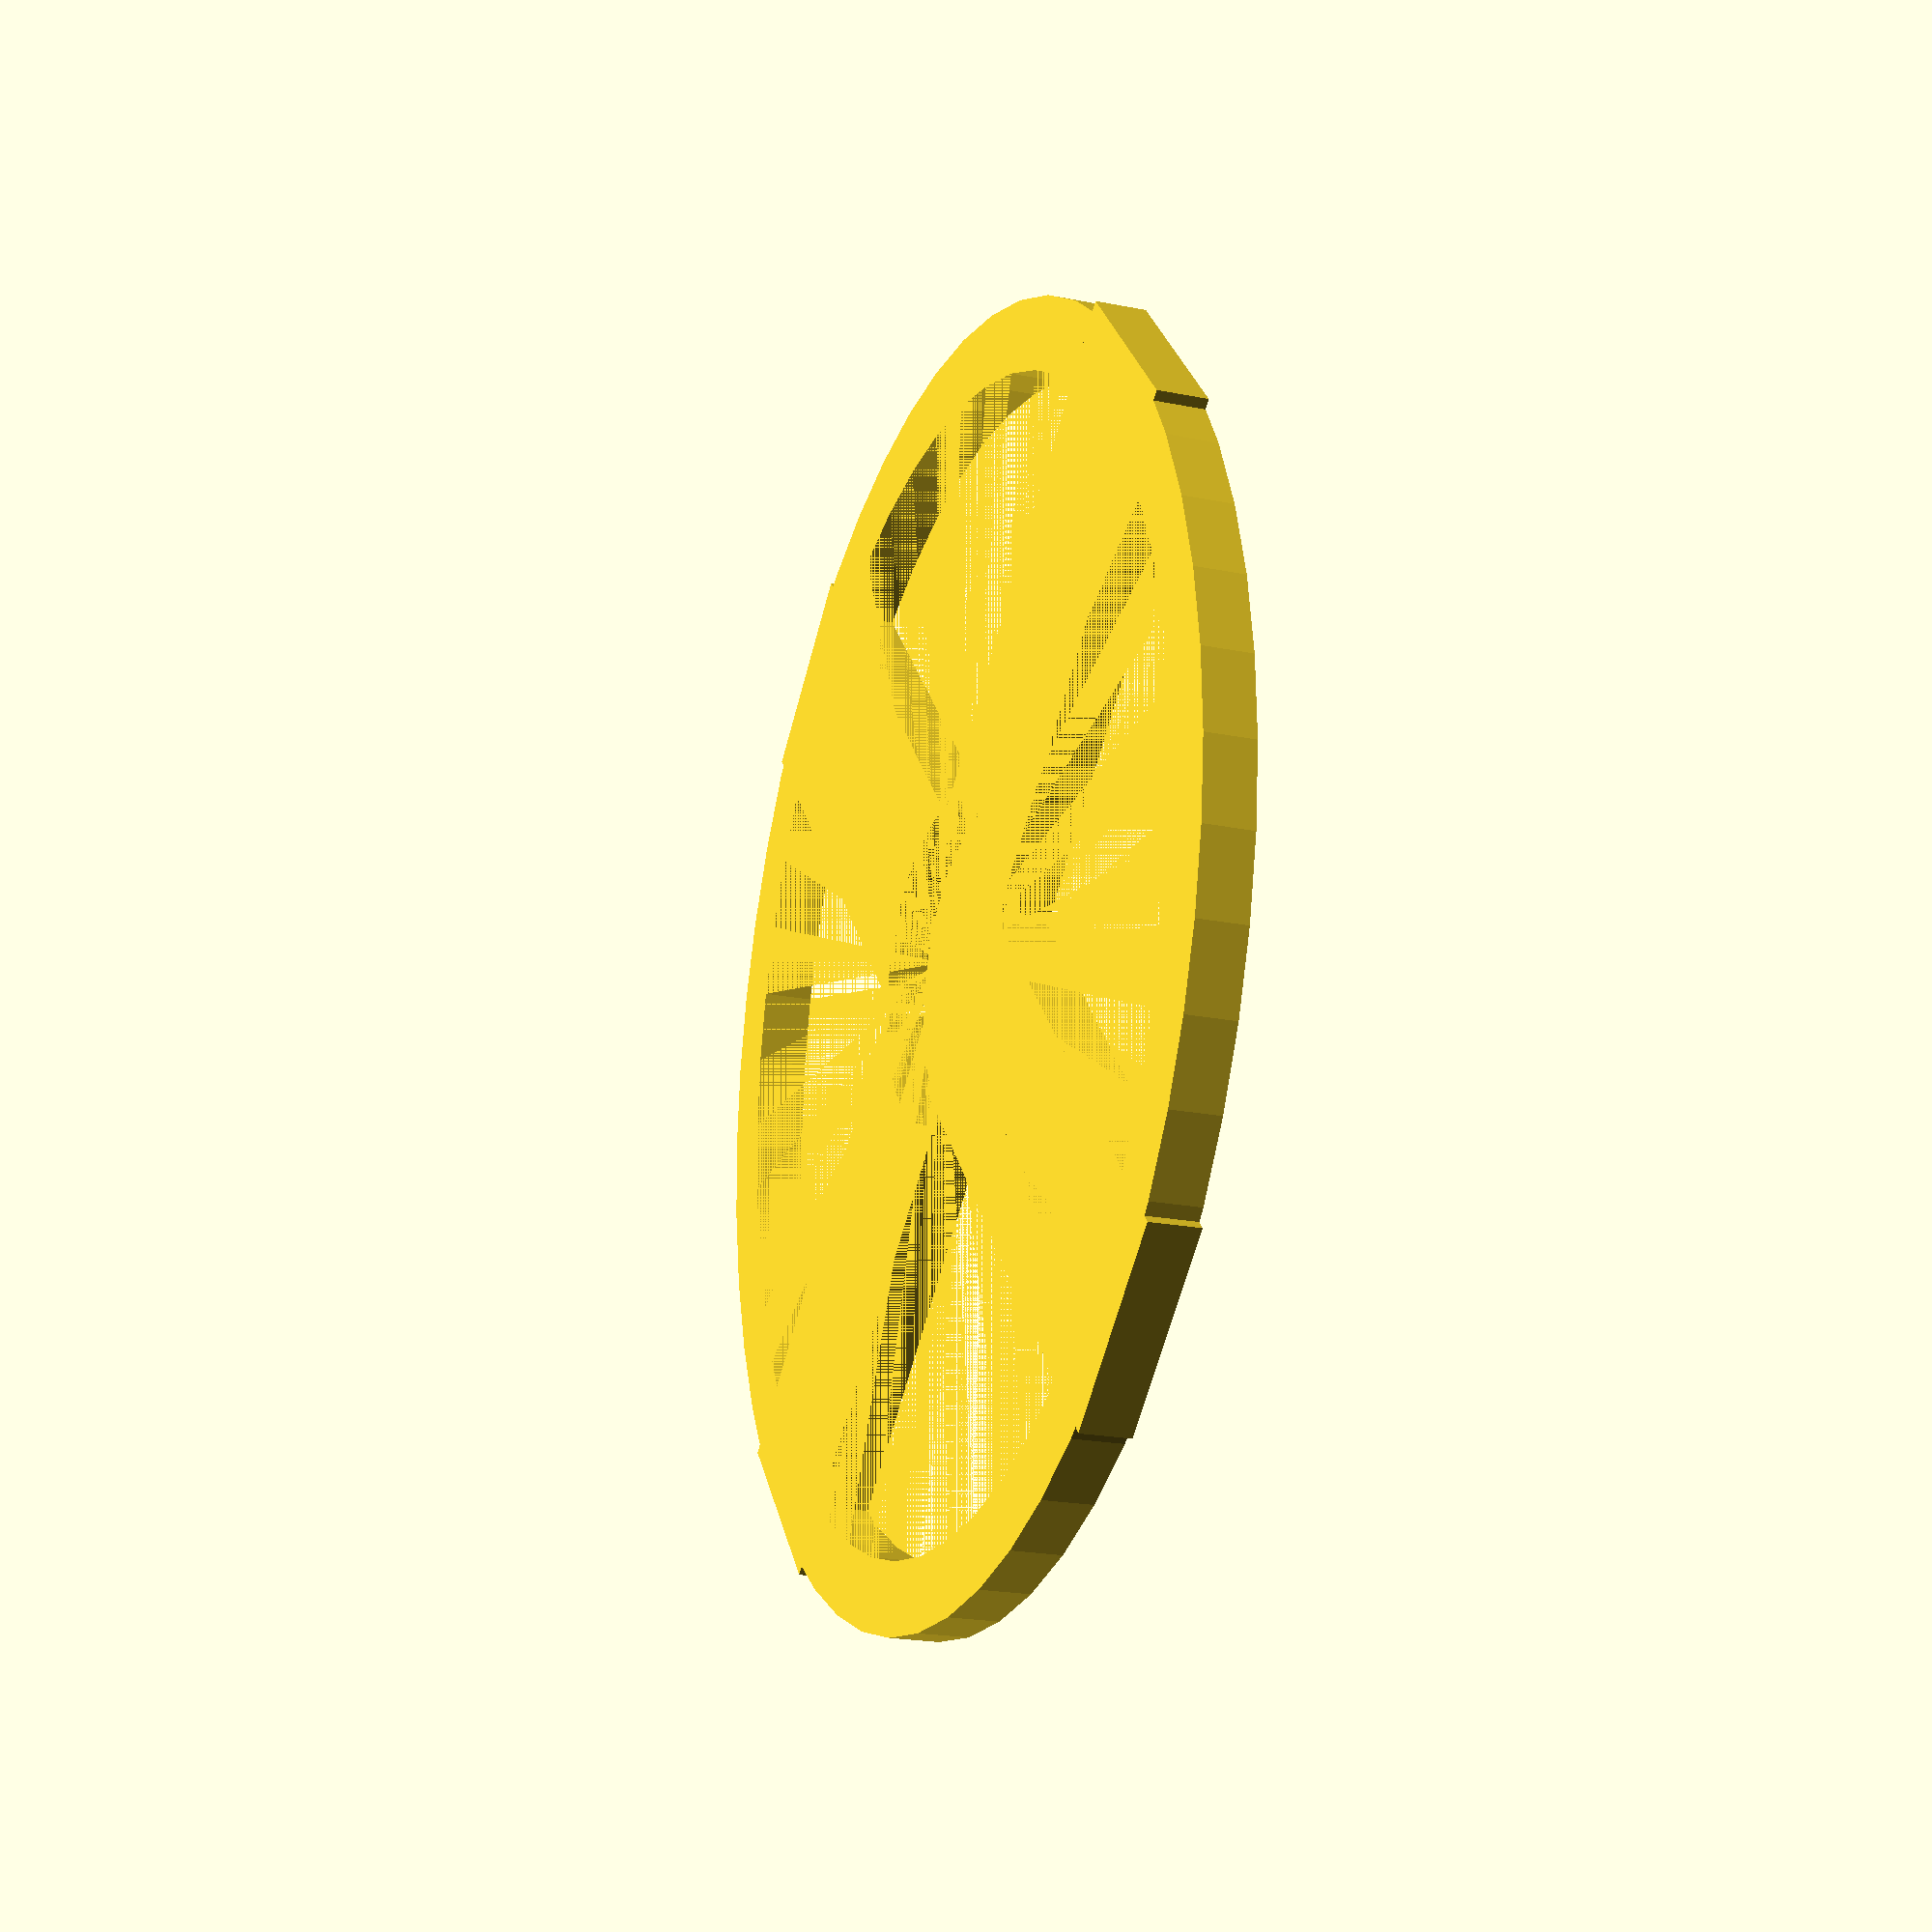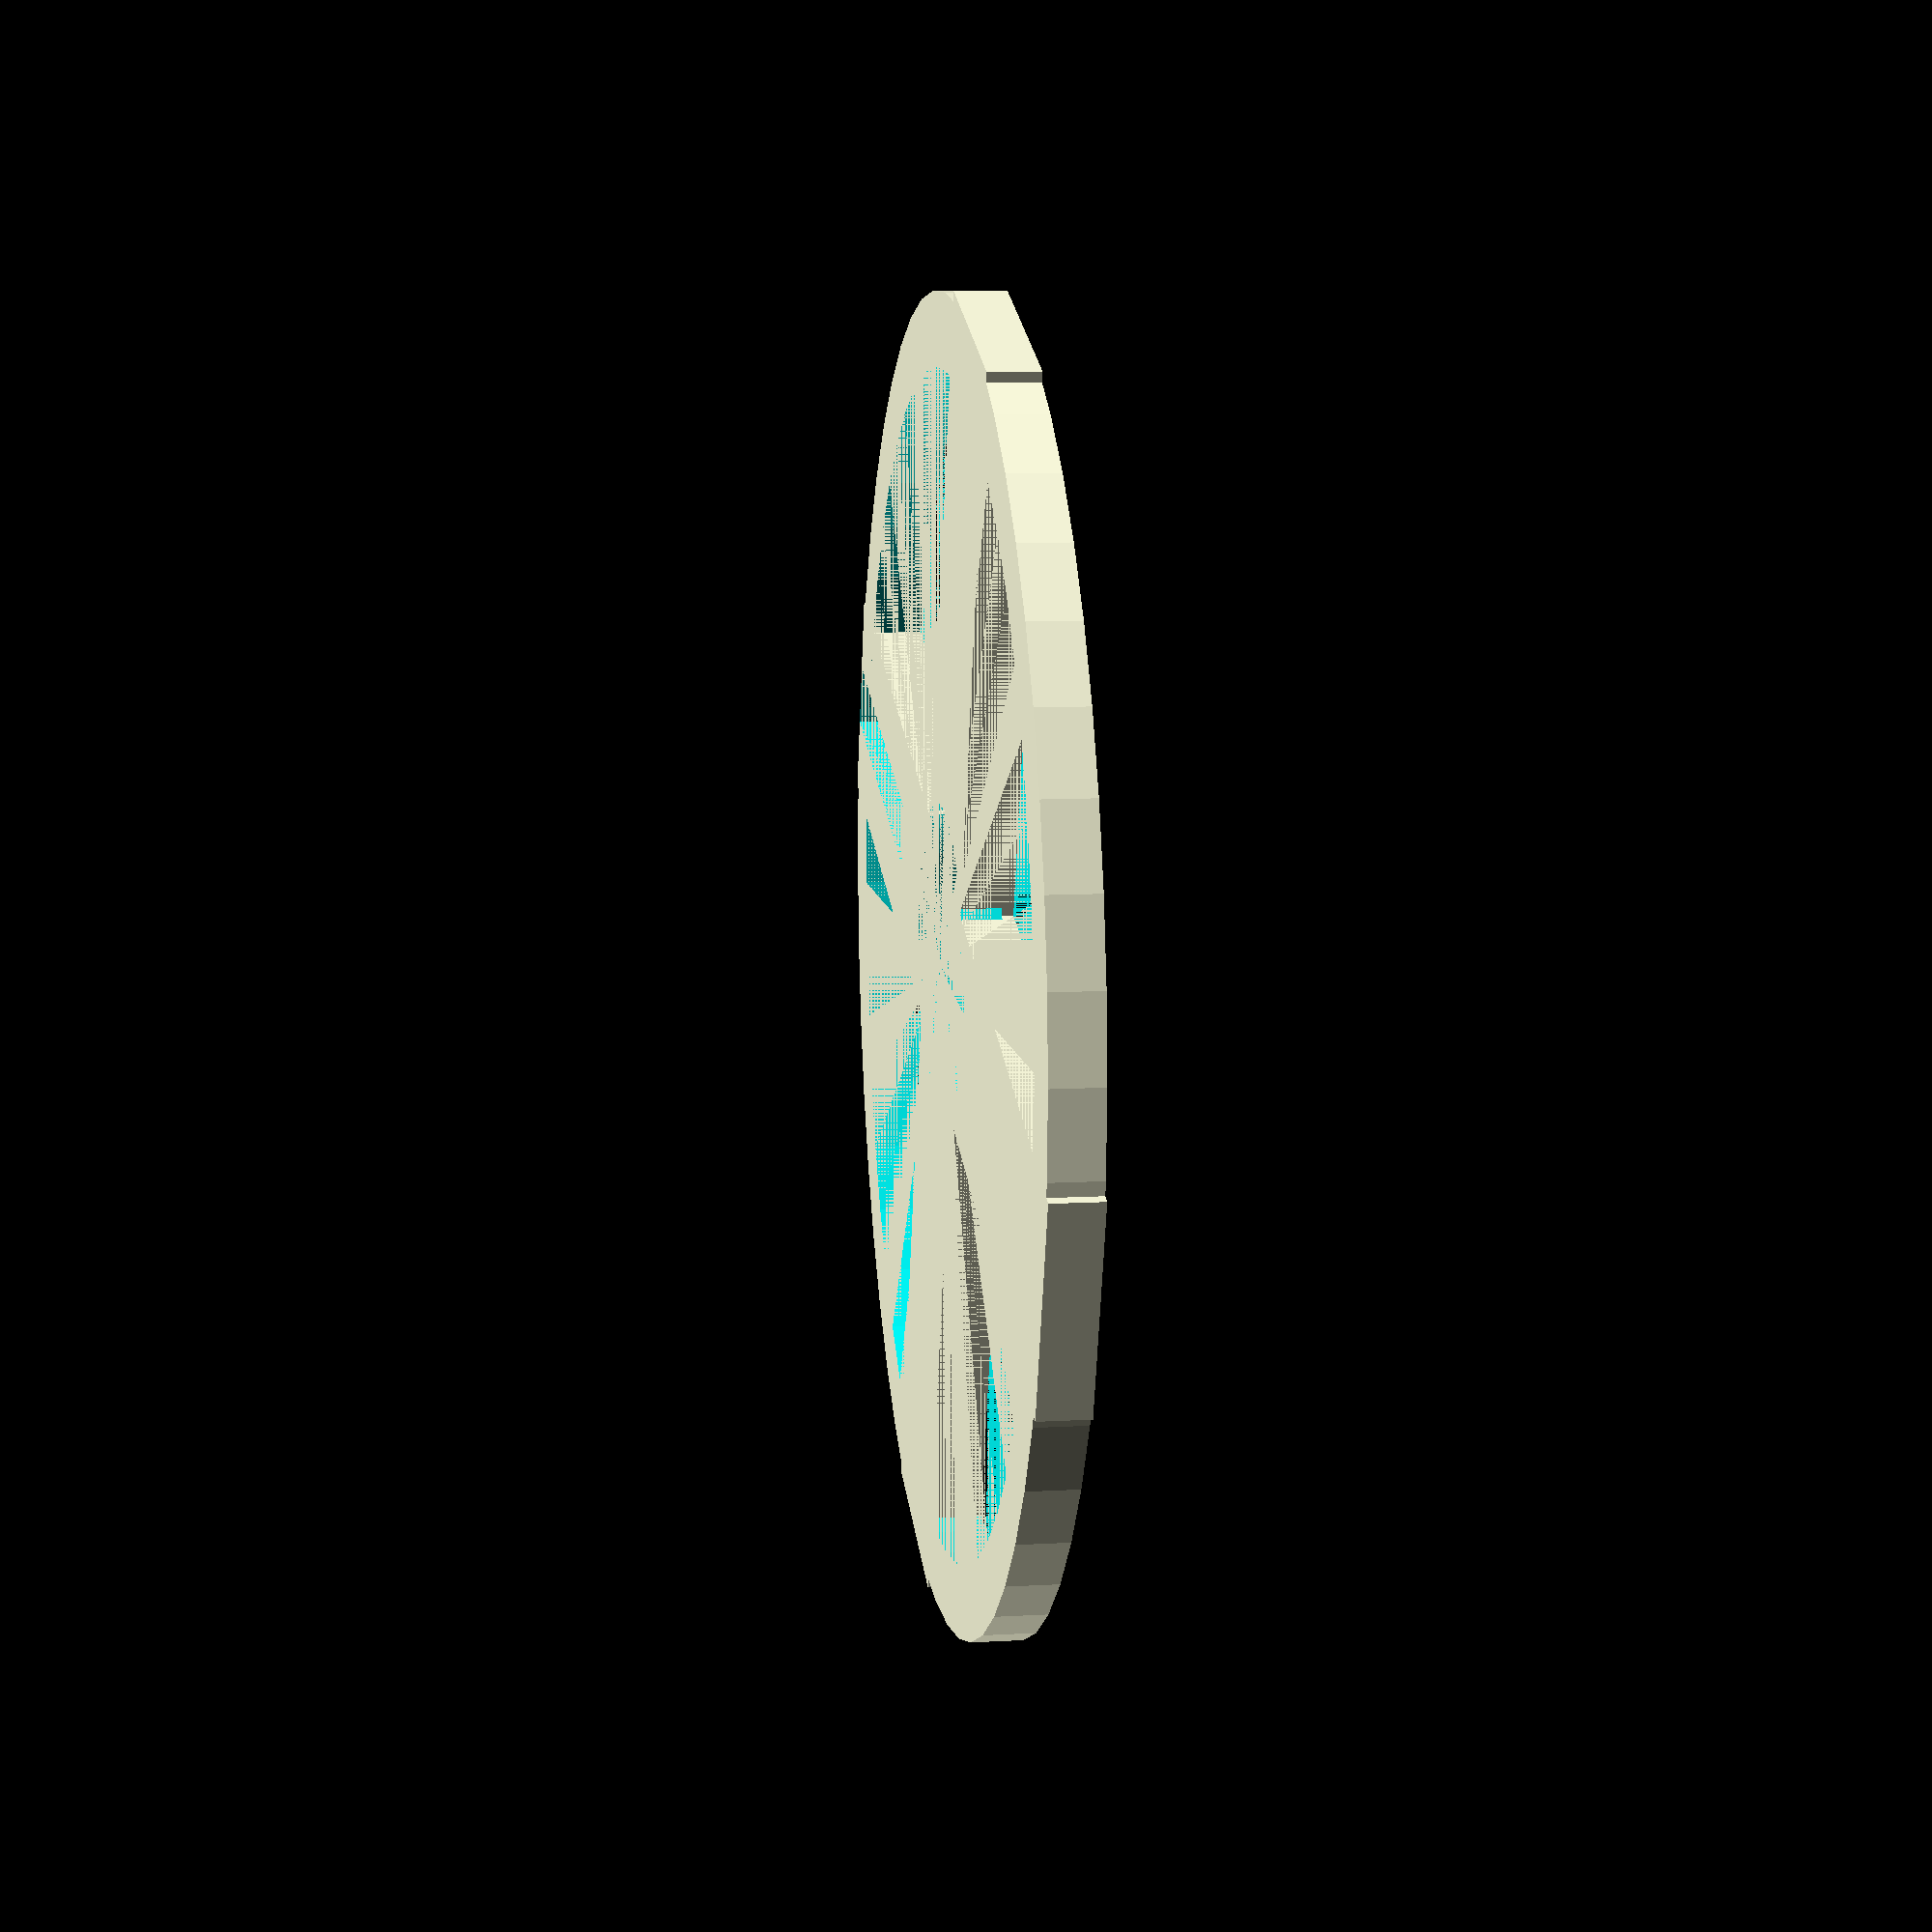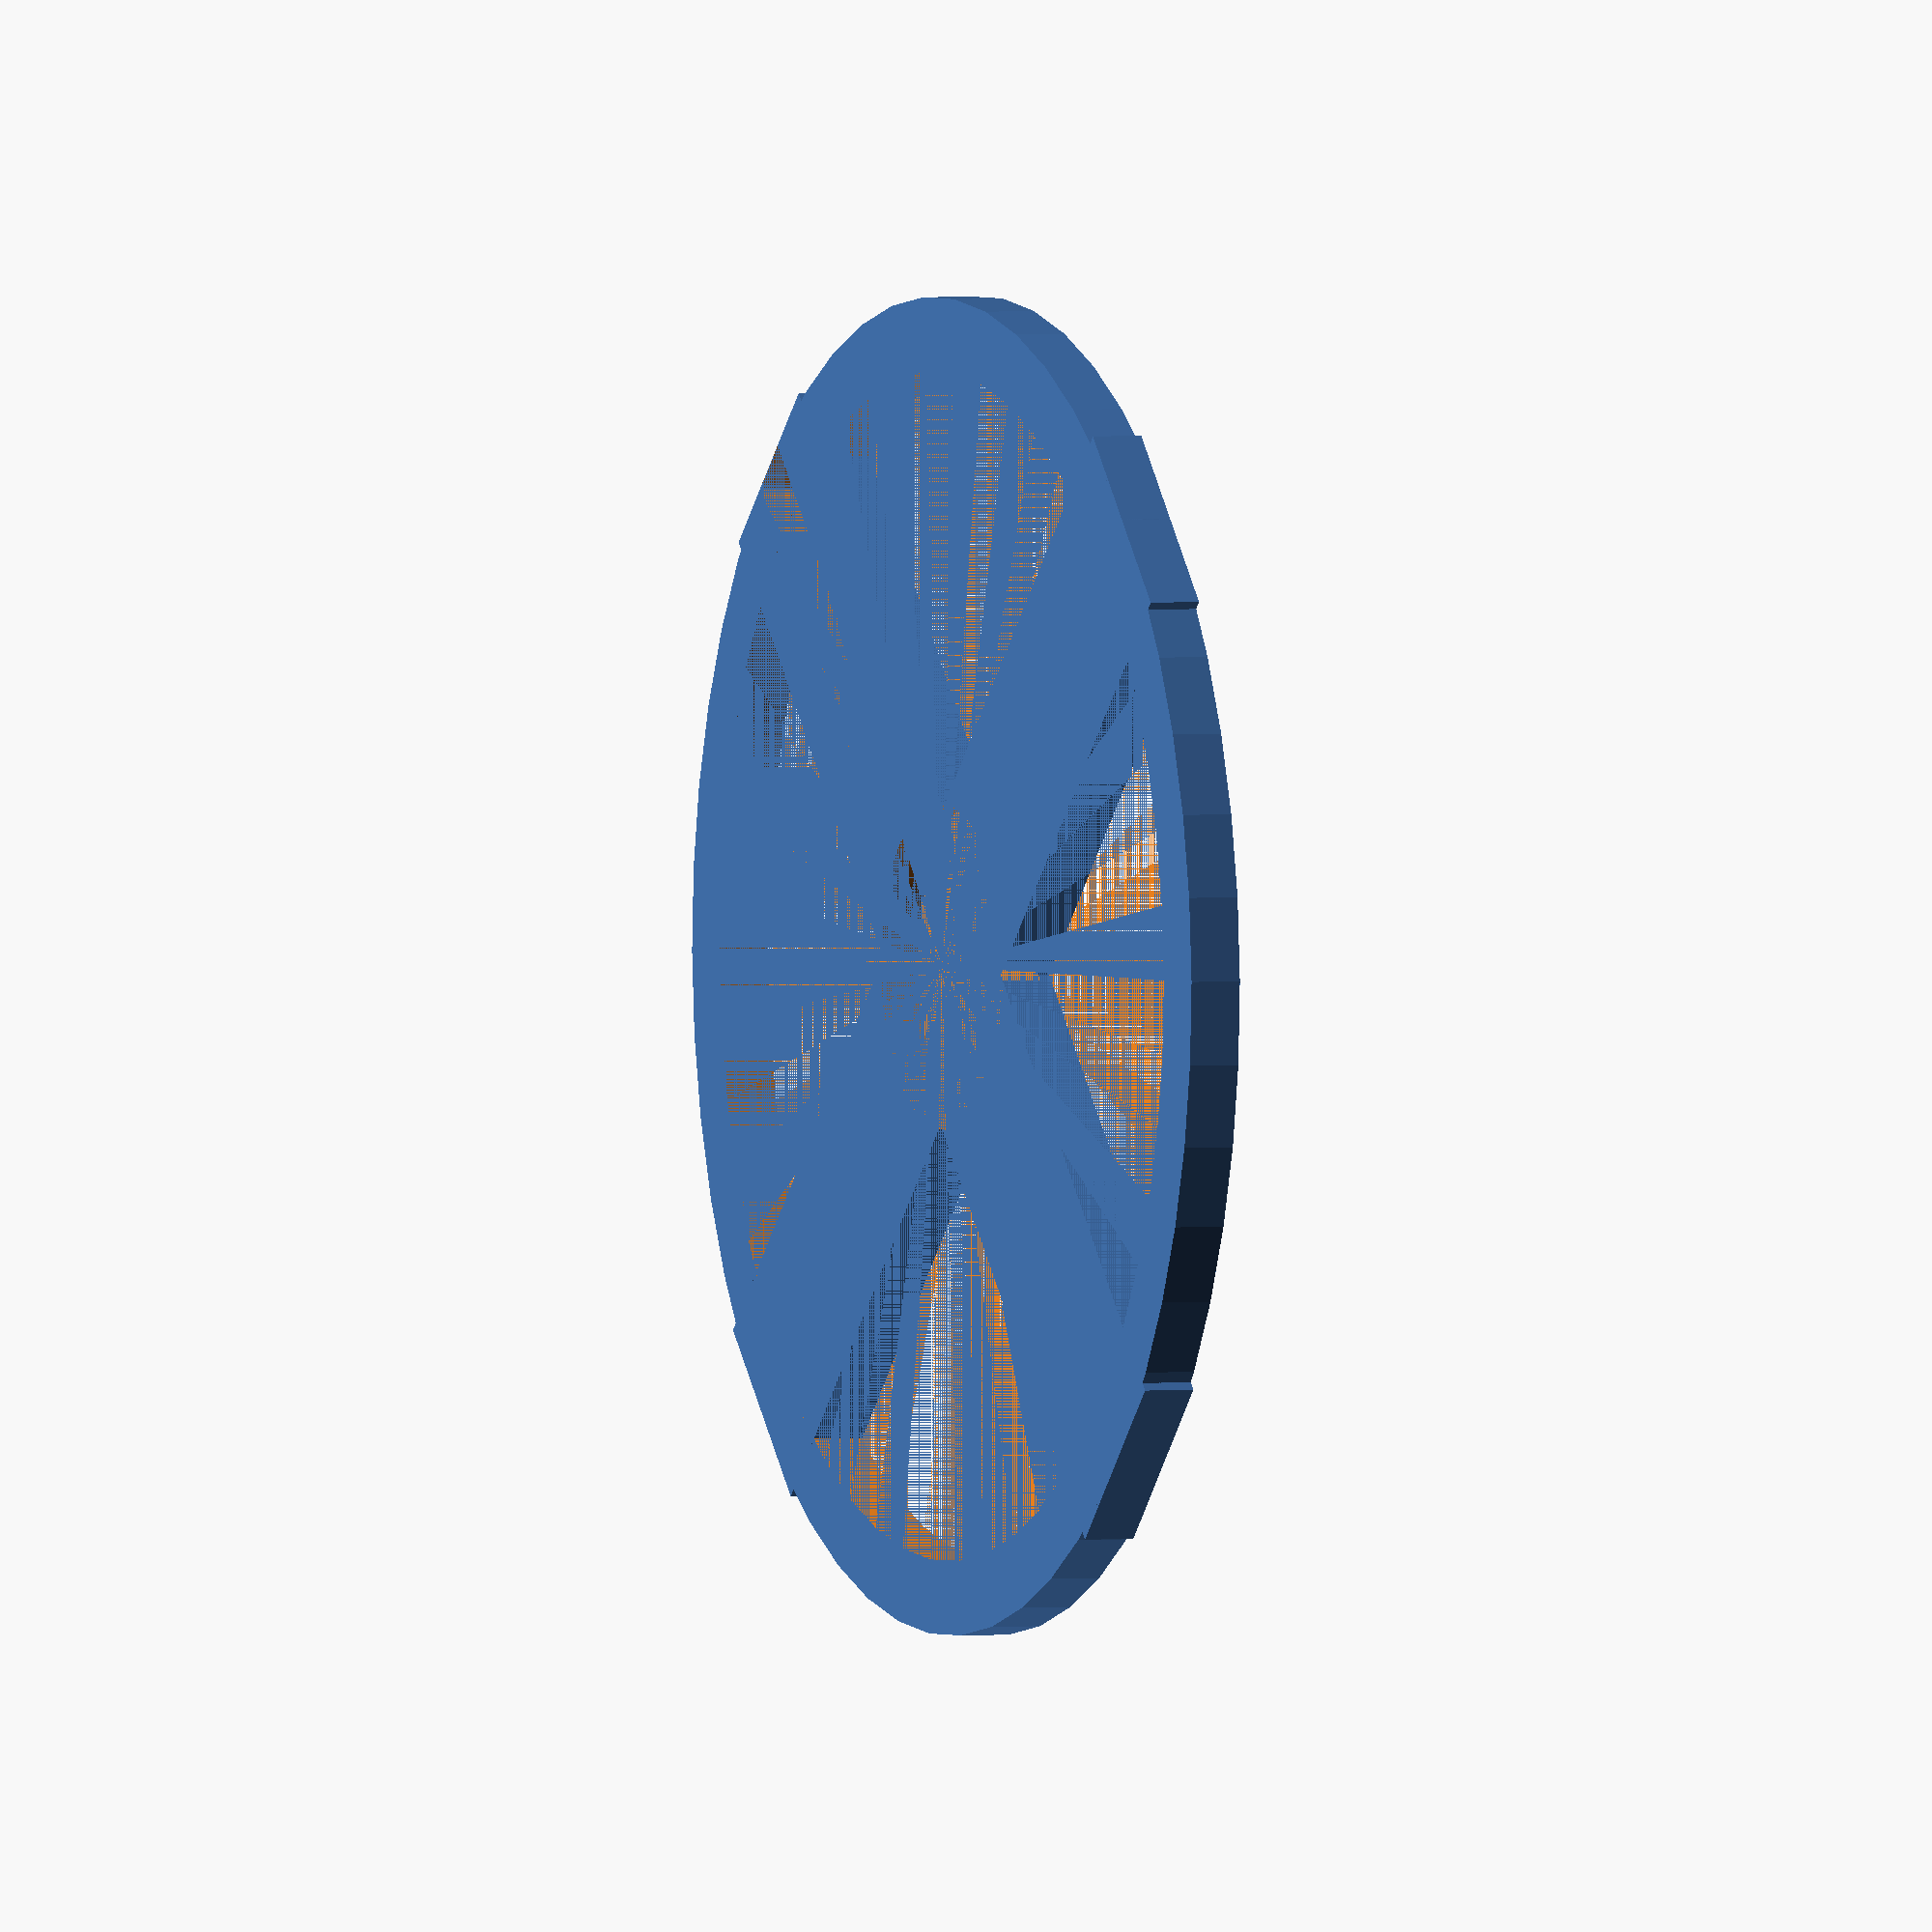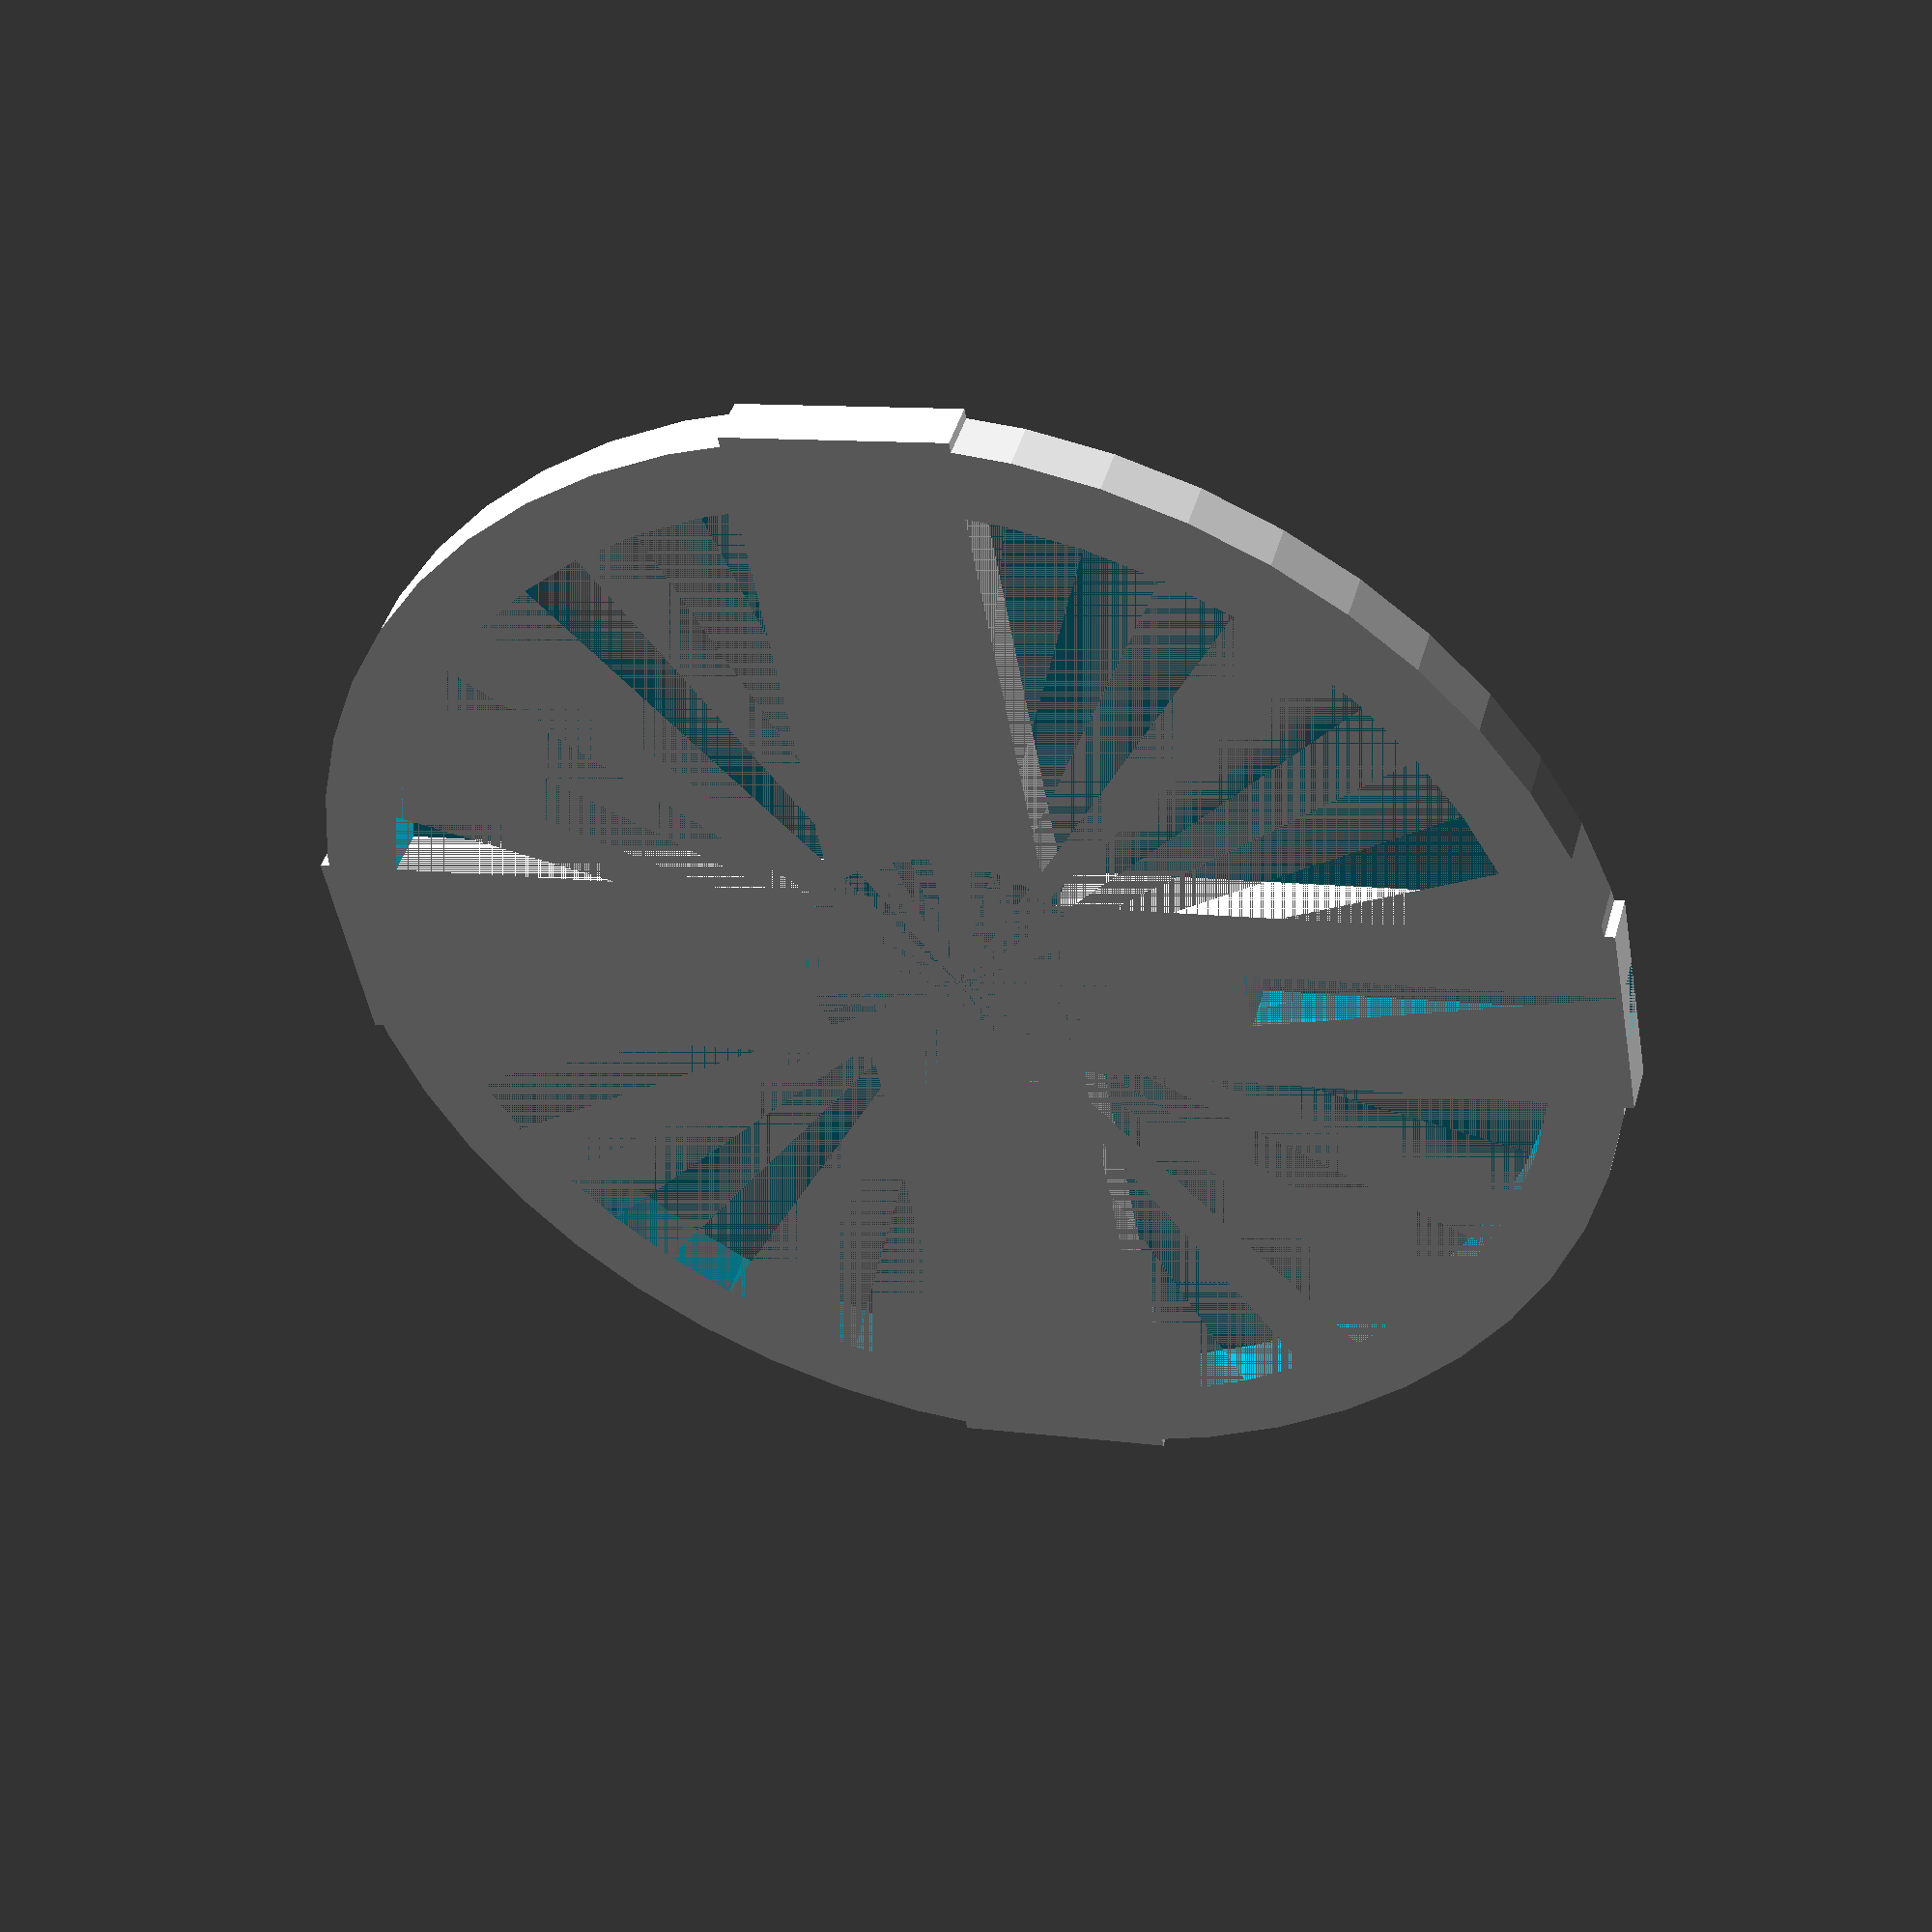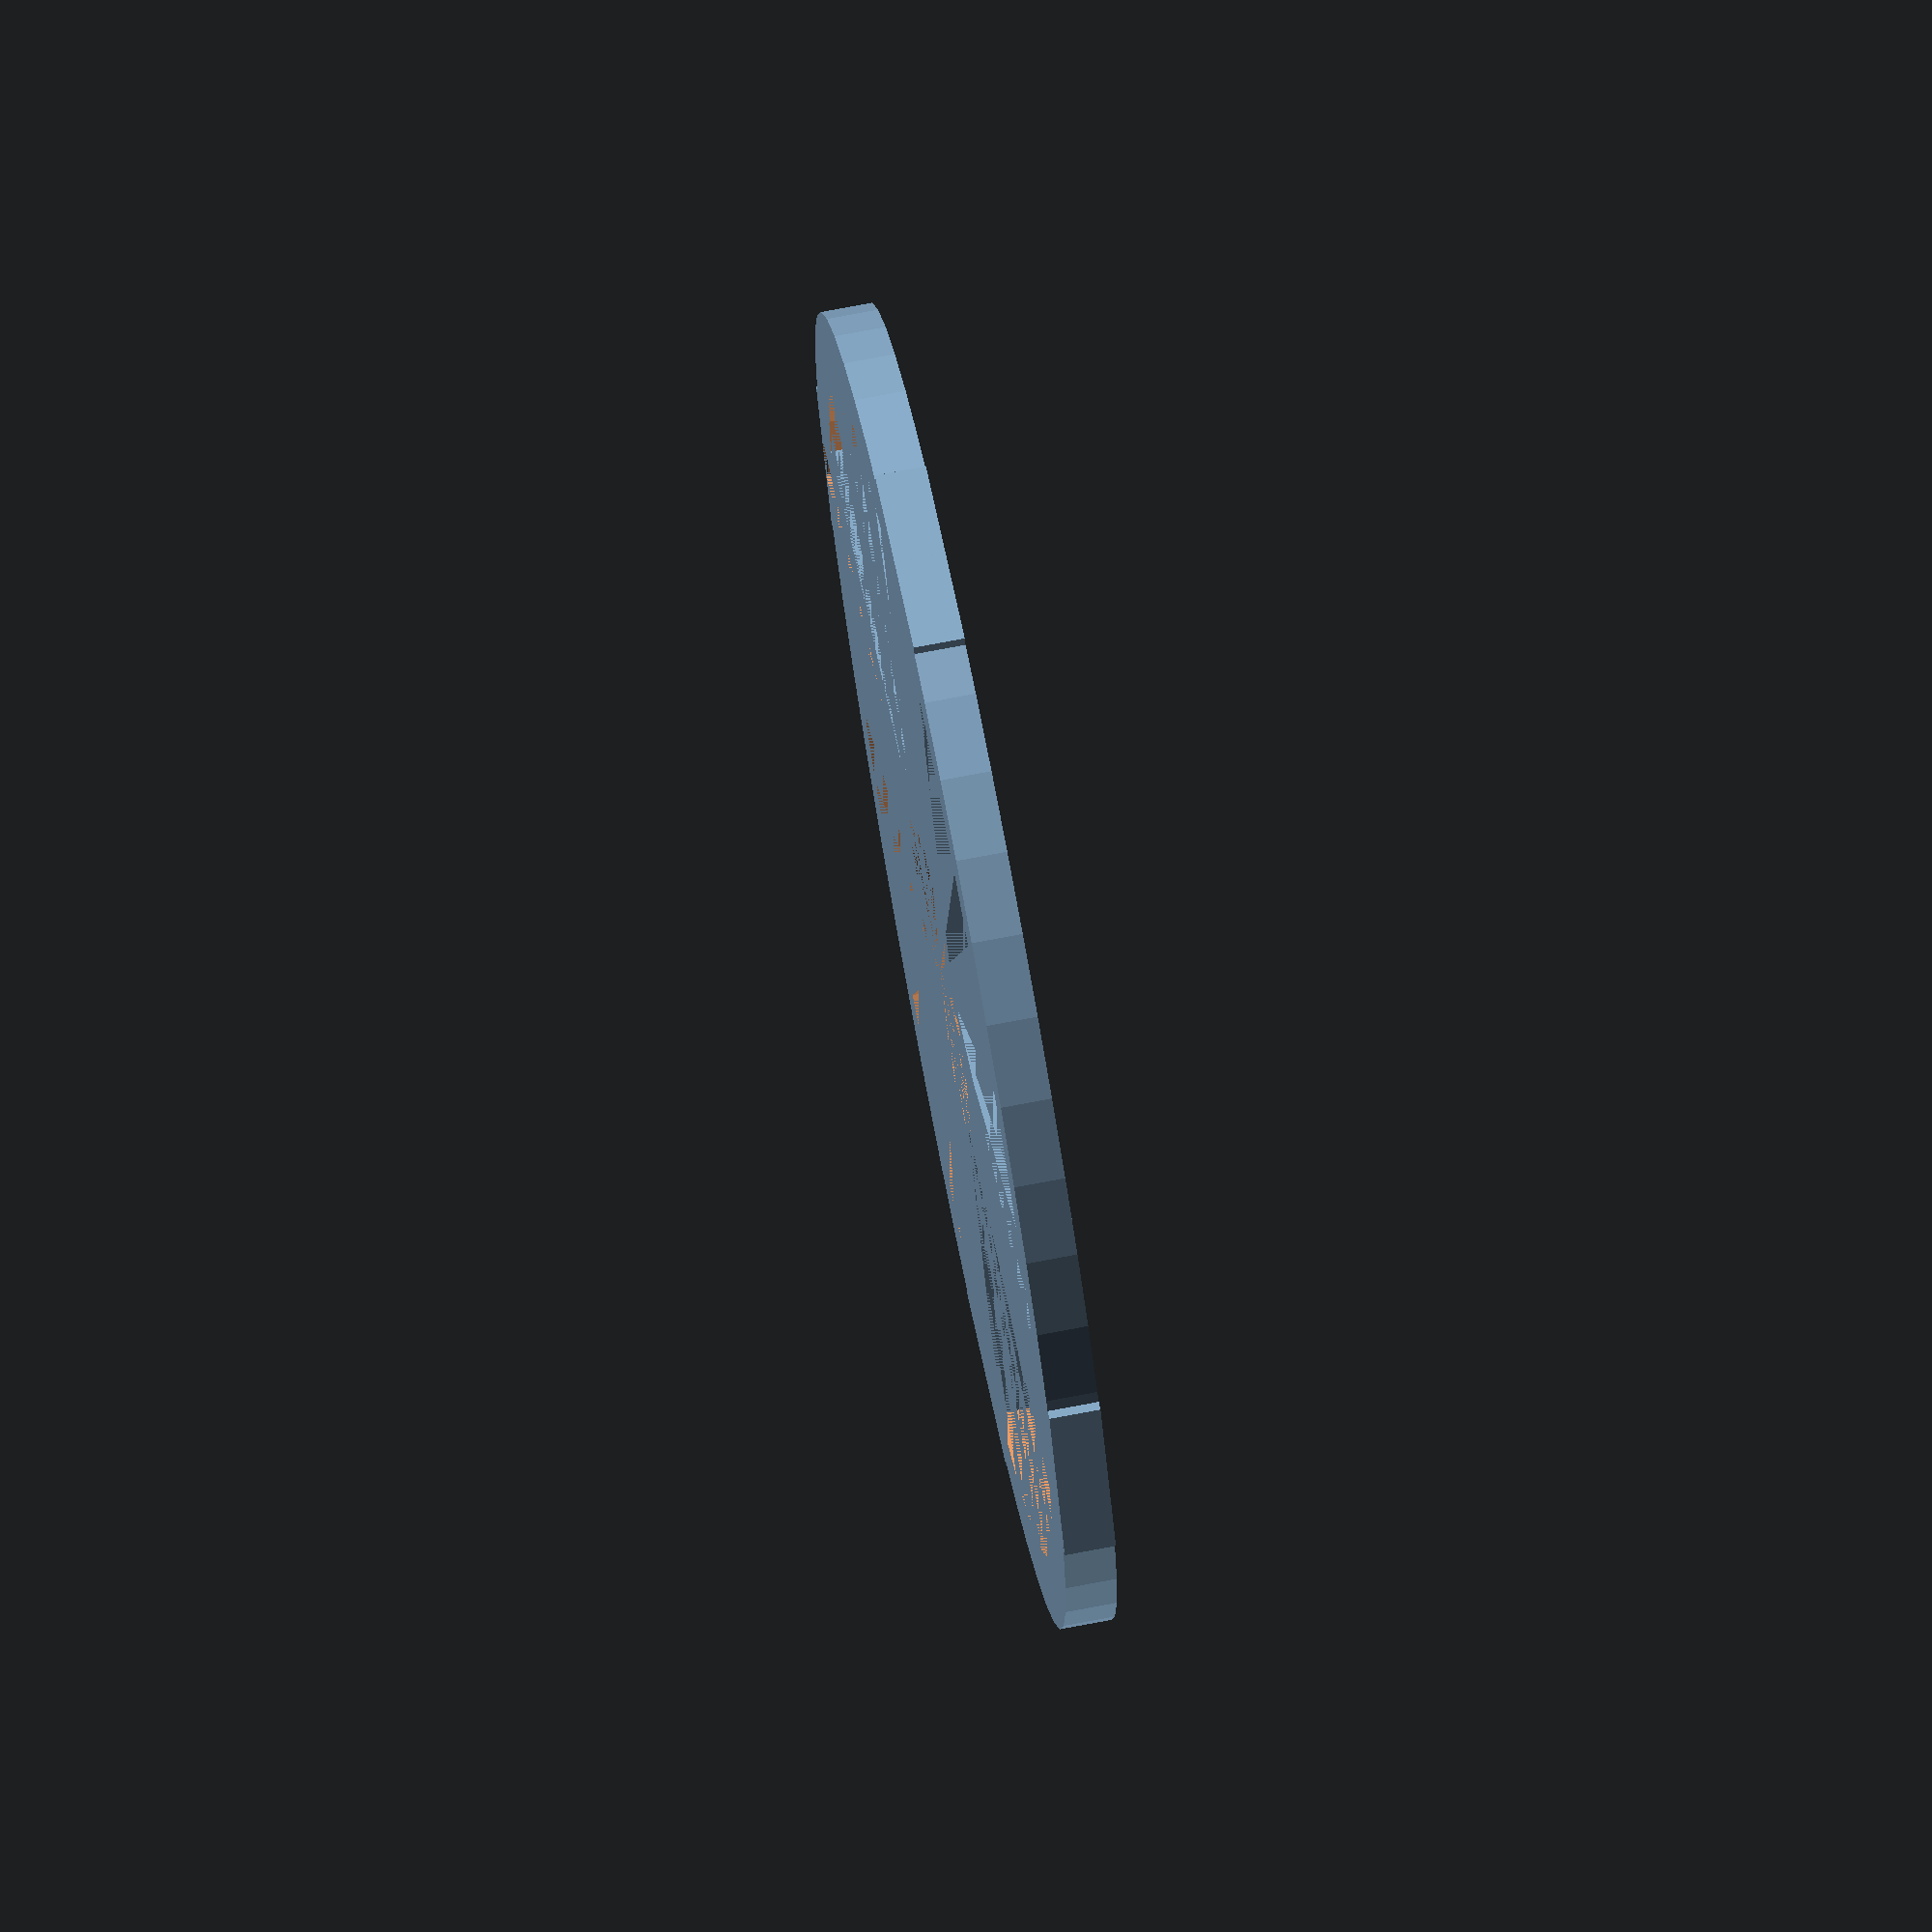
<openscad>
base_cap_diameter = 22;
base_cap_height = 1;
base_cap_radius = base_cap_diameter/2;

top_base_cap_height = 2.7;

base_height = 3.5;
base_diameter = 90;
base_radius = base_diameter/2;

strut_num = 4;
strut_width = 15;

$fn = 50;

module BaseCross() {
    strut_stride = 360 / strut_num;
    for (a =[0:strut_num]){
        rotate([0,0,strut_stride * a]) {
            translate([-strut_width/2, 0,0]) {
                cube([strut_width, base_radius, base_height]);
            }
        }
    }
}

module Base() {
    difference() {
        BaseCross();
        translate([0,0, base_height - base_cap_height]) {
            cylinder(base_height, base_cap_radius, base_cap_radius, false);
        }
    }
}

module BaseRadius() {
    base_rim = 5;
    difference() {
        cylinder(base_height, base_radius, base_radius, false);
        cylinder(base_height, base_radius -base_rim, base_radius - base_rim, false);
    }
}

module DrawBottom() {
    Base();
    BaseRadius();
}

module Base() {
    difference() {
        BaseCross();
        translate([0,0, base_height - top_base_cap_height]) {
            cylinder(top_base_cap_height, base_cap_radius, base_cap_radius, false);
        }
    }
}

module Top() {
    difference() {
        BaseCross();
        translate([0,0, base_height - base_cap_height]) {
            cylinder(top_base_cap_height, base_cap_radius, base_cap_radius, false);
        }
    }
}

module DrawTop() {
    notch_width = 4.5;
    notch_from_edge = 25;
    difference() {
        
        union() {
            Base();
            BaseRadius();
        }
        
        translate([- notch_width/2, base_radius-notch_from_edge, 0]) {
            cube([notch_width, notch_from_edge, base_height]);
        }
    }
}

DrawTop();


</openscad>
<views>
elev=20.7 azim=138.6 roll=69.7 proj=p view=solid
elev=350.4 azim=287.6 roll=81.7 proj=p view=solid
elev=177.8 azim=136.1 roll=111.9 proj=o view=solid
elev=315.7 azim=79.8 roll=15.5 proj=p view=solid
elev=286.5 azim=248.4 roll=79.2 proj=o view=solid
</views>
